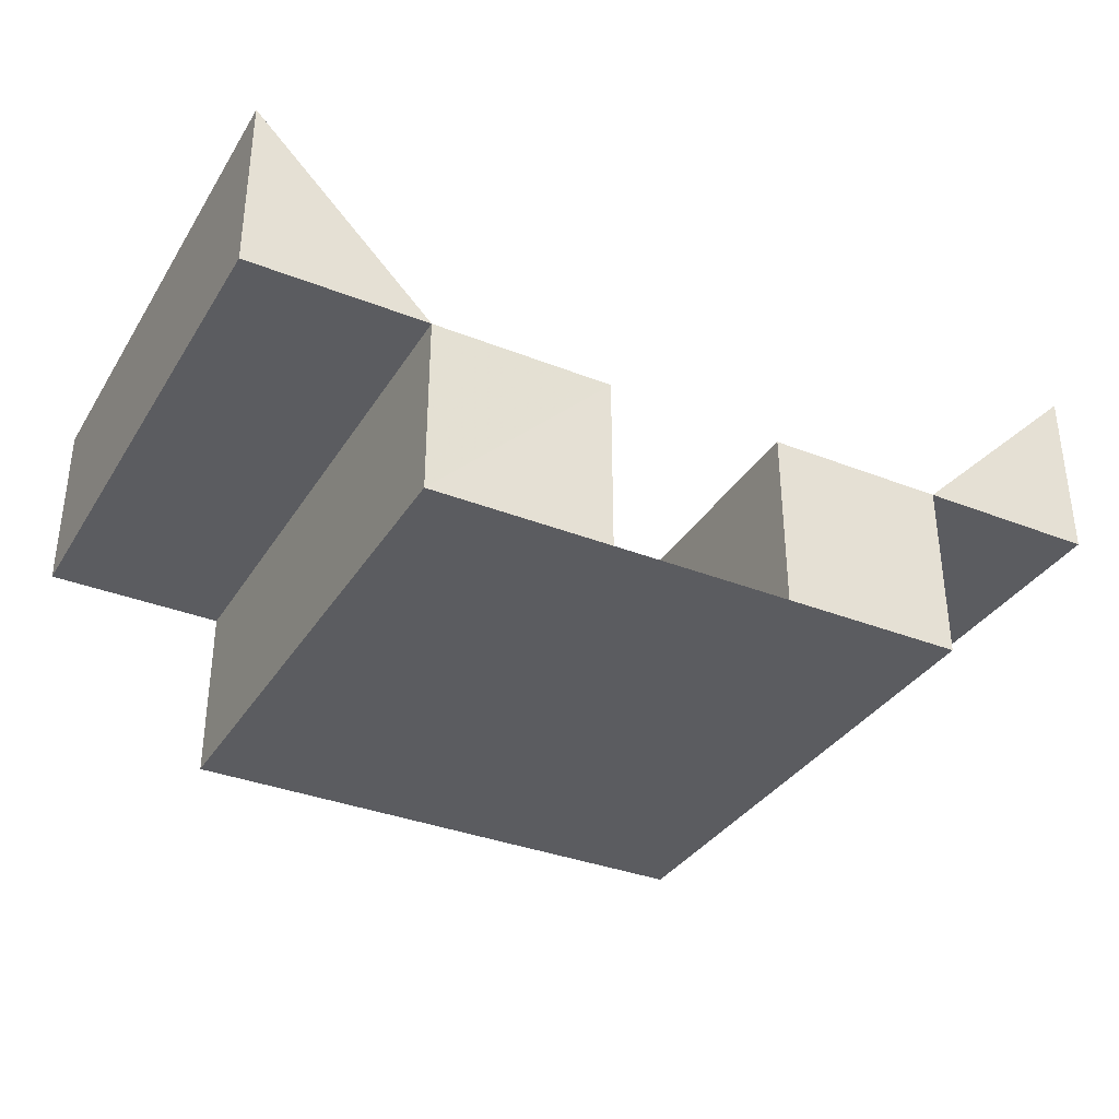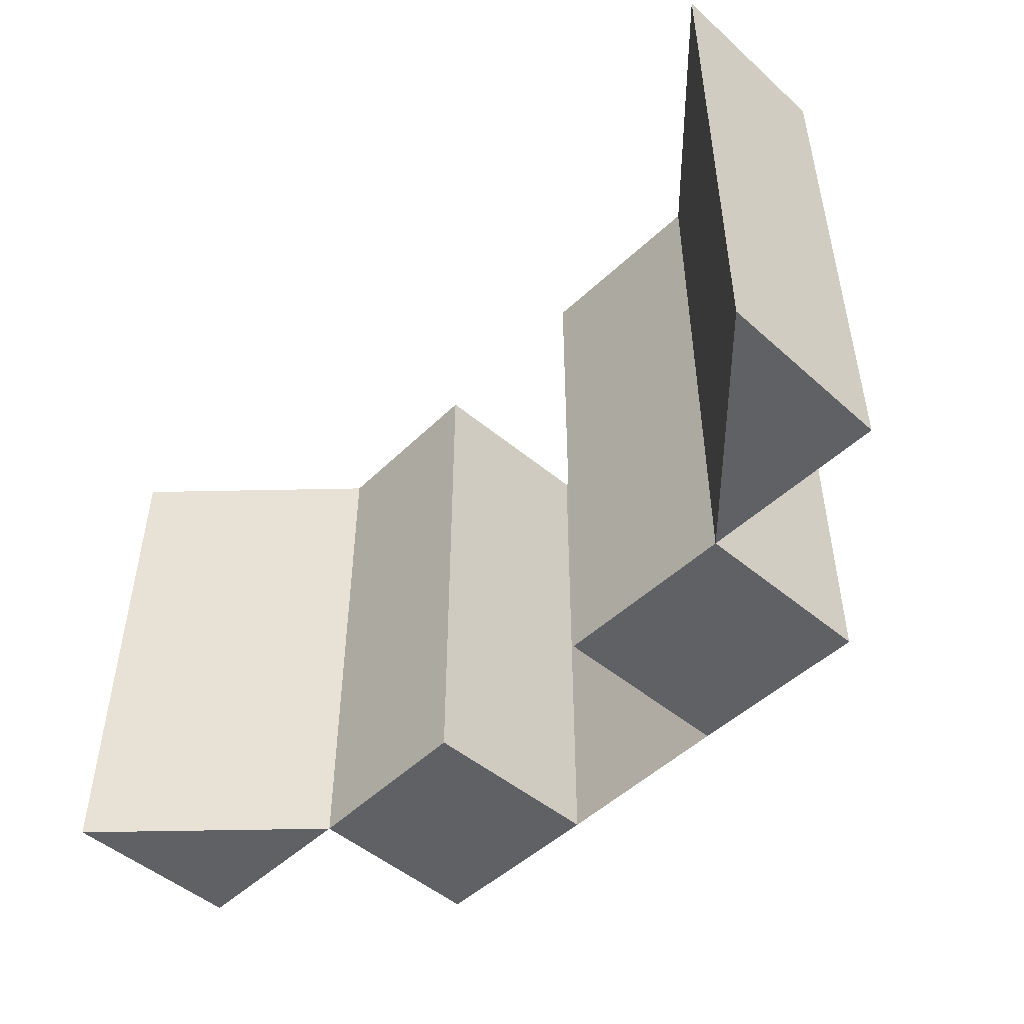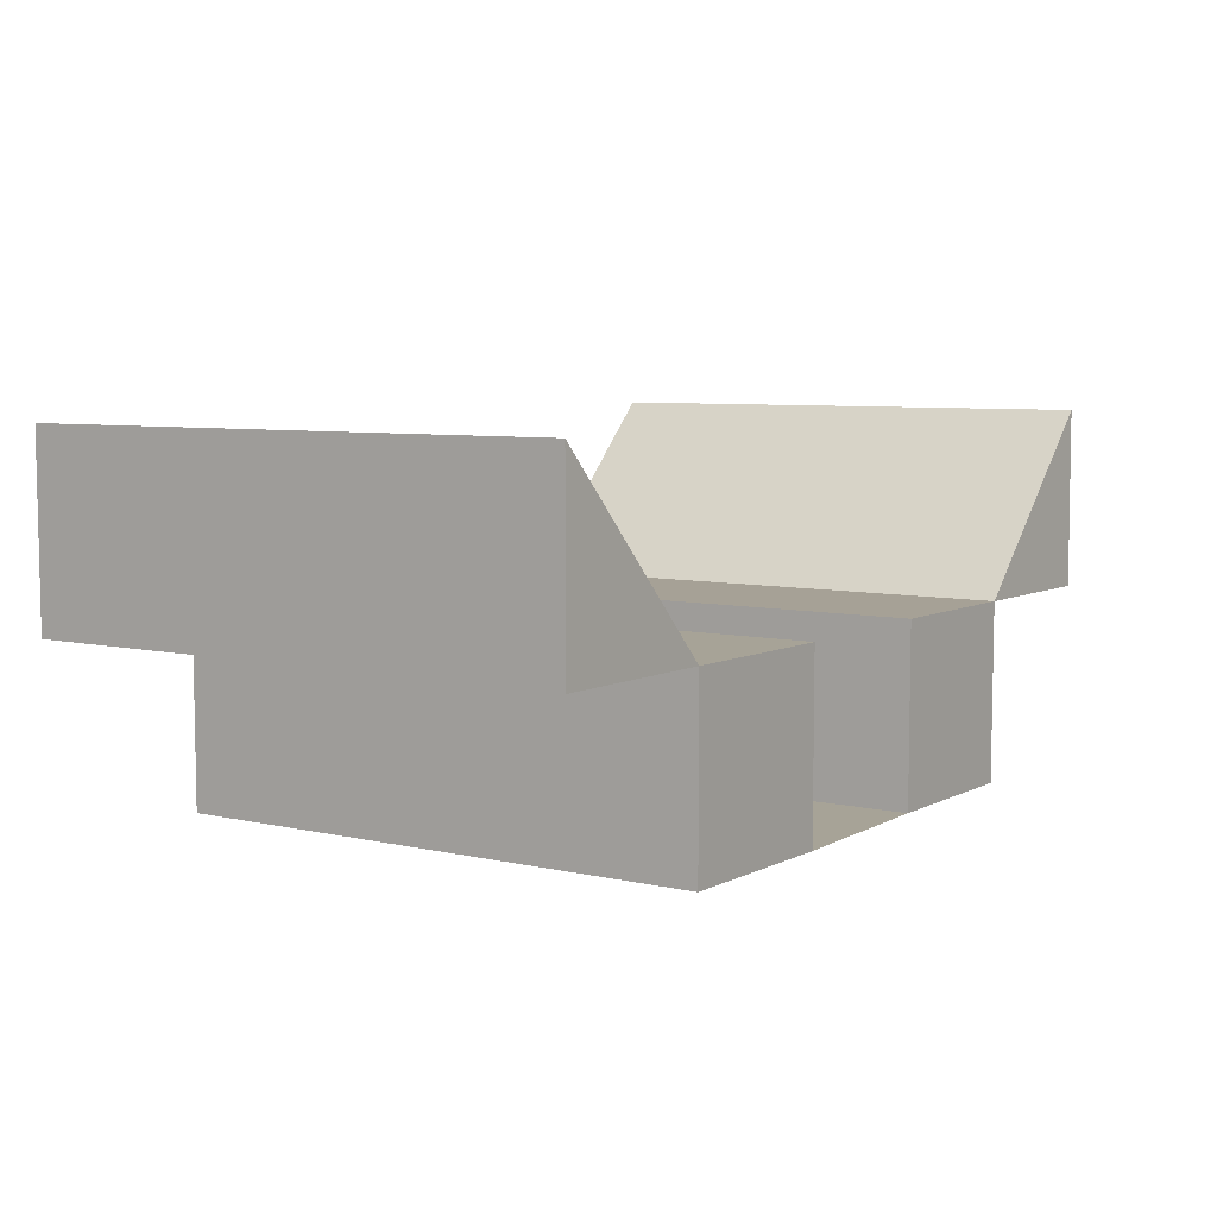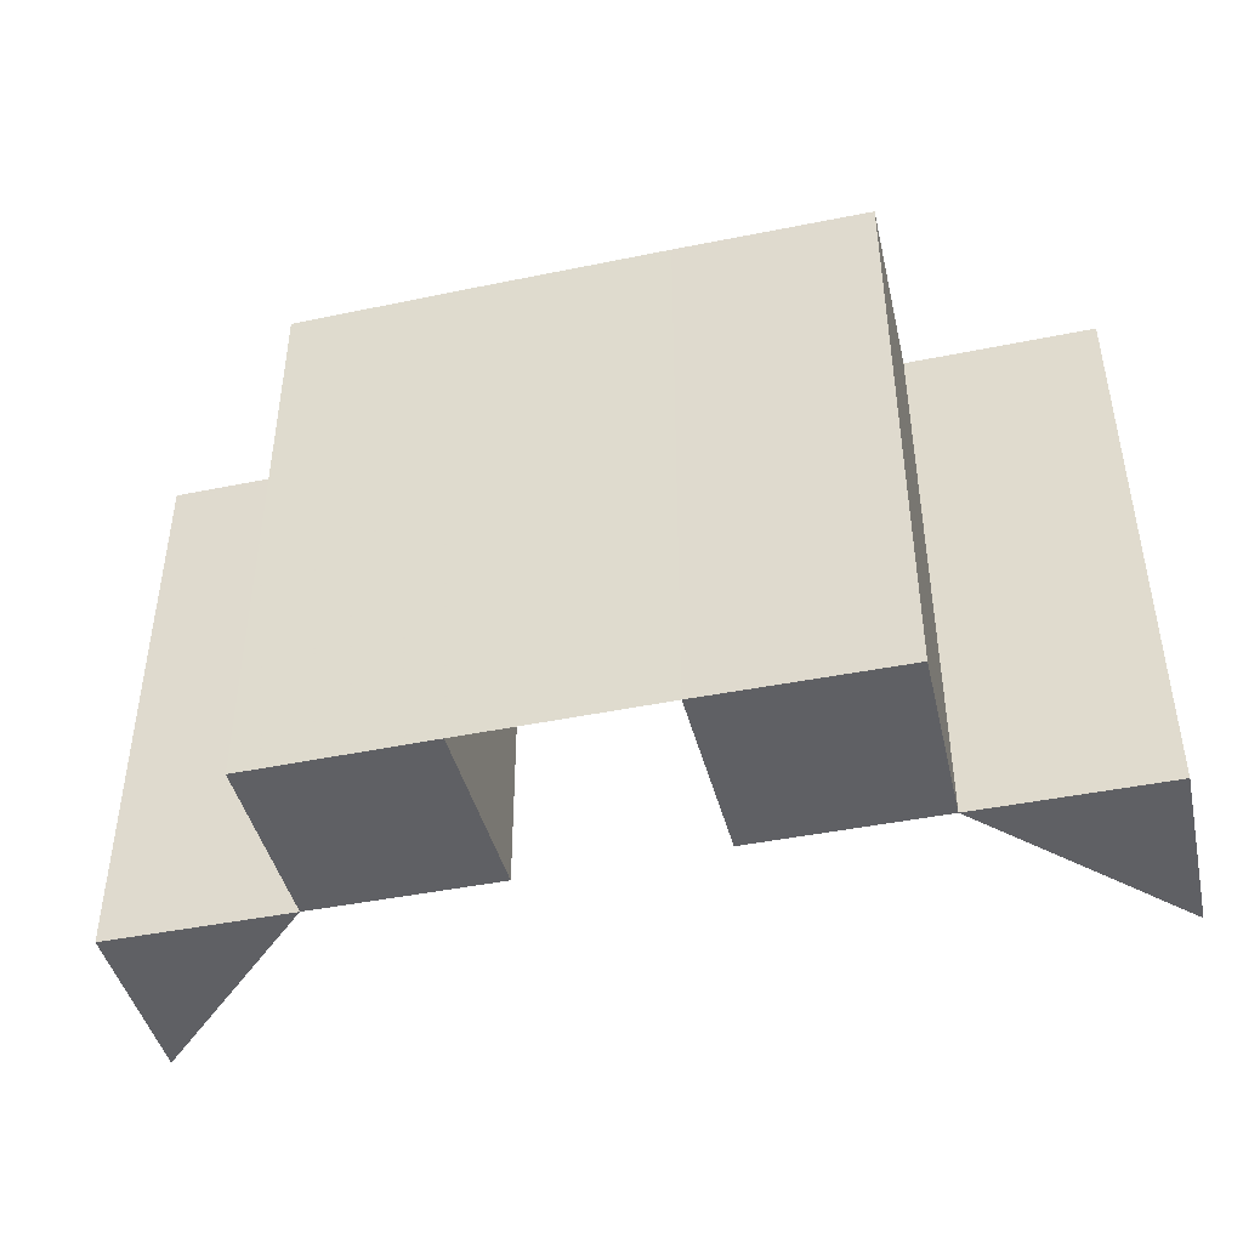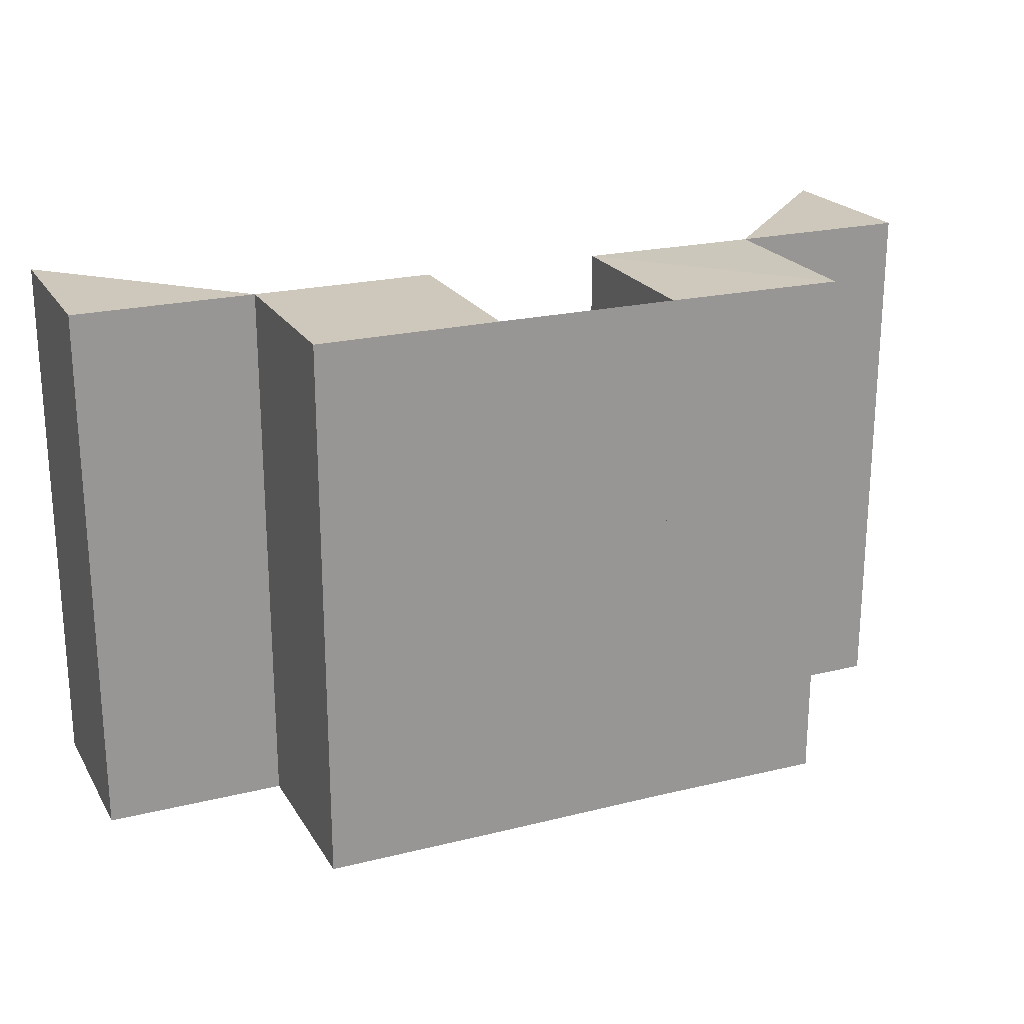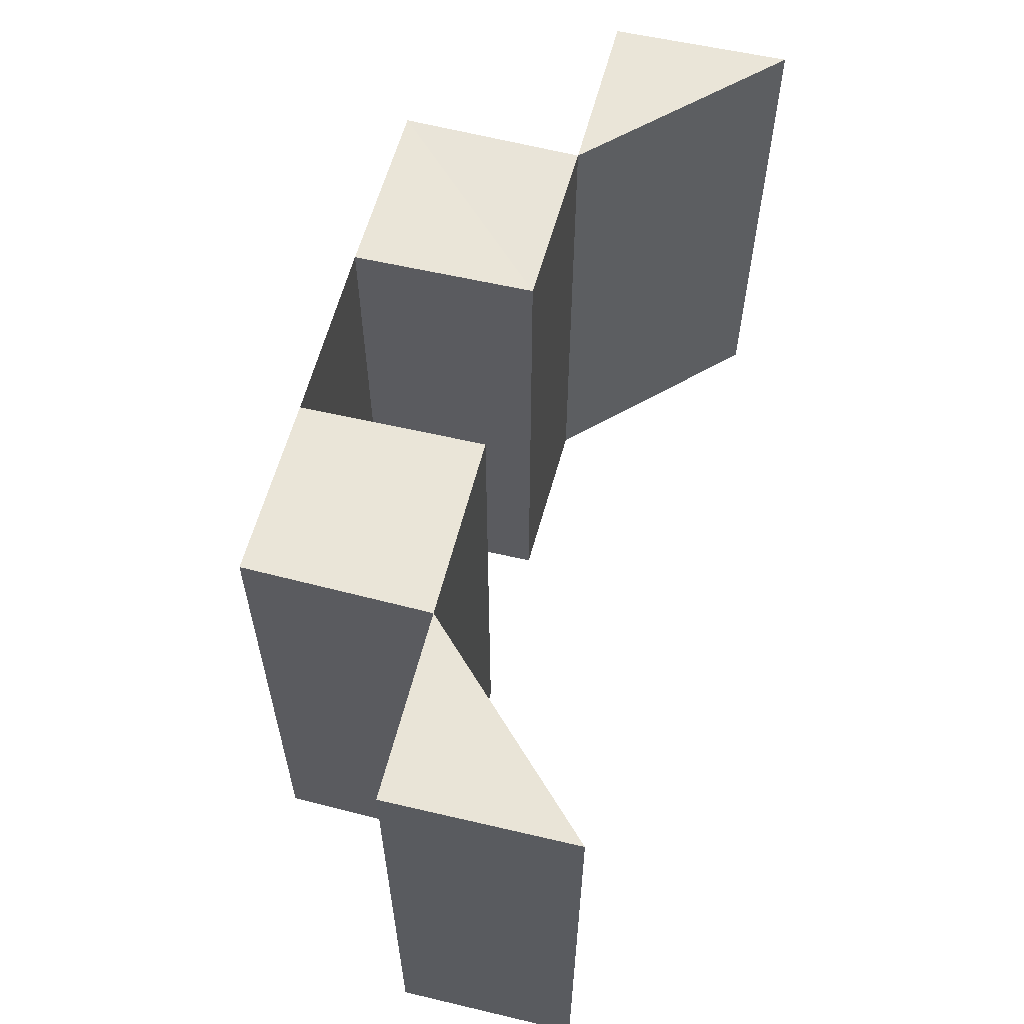
<metadata>
{"format":"obj","ext":"obj","renderer":"f3d","projection":"perspective","resolution":1024,"background":"white","views":[{"elev":-34.9,"azim":-27.8,"up":"+Y"},{"elev":-49.0,"azim":-133.7,"up":"+Z"},{"elev":6.5,"azim":124.2,"up":"+Y"},{"elev":-43.7,"azim":13.5,"up":"+Z"},{"elev":21.8,"azim":-23.5,"up":"+Z"},{"elev":59.4,"azim":104.5,"up":"+Z"}]}
</metadata>
<code>
o 9822
v 2246 1881 22.57
v 2246 1881 22.57
v 2246 1881 22.57
v 2246 1881 22.6
v 2246 1881 22.57
v 2246 1881 22.6
v 2246 1881 22.57
v 2246 1881 22.6
v 2246 1881 22.6
v 2246 1881 22.57
v 2246 1881 22.57
v 2246 1881 22.6
v 2246 1881 22.6
v 2246 1881 22.57
v 2246 1881 22.57
v 2246 1881 22.6
v 2246 1881 22.57
v 2246 1881 22.57
v 2246 1881 22.6
v 2246 1881 22.6
v 2246 1881 22.6
v 2246 1881 22.57
v 2246 1881 22.57
v 2246 1881 22.57
v 2246 1881 22.57
v 2246 1881 22.6
v 2246 1881 22.57
v 2246 1881 22.6
v 2246 1881 22.57
v 2246 1881 22.6
v 2246 1881 22.6
v 2246 1881 22.6
v 2246 1881 22.6
v 2246 1881 22.6
v 2246 1881 22.57
v 2246 1881 22.57
v 2246 1881 22.6
v 2246 1881 22.6
v 2246 1881 22.6
v 2246 1881 22.57
v 2246 1881 22.57
v 2246 1881 22.57
v 2246 1881 22.57
v 2246 1881 22.57
v 2246 1881 22.6
v 2246 1881 22.6
v 2246 1881 22.6
v 2246 1881 22.6
v 2246 1881 22.6
v 2246 1881 22.57
v 2246 1881 22.57
v 2246 1881 22.57
v 2246 1881 22.6
v 2246 1881 22.6
v 2246 1881 22.57
v 2246 1881 22.57
v 2246 1881 22.57
v 2246 1881 22.6
v 2246 1881 22.6
v 2246 1881 22.6
v 2246 1881 22.6
v 2246 1881 22.57
v 2246 1881 22.6
v 2246 1881 22.57
v 2246 1881 22.6
v 2246 1881 22.57
v 2246 1881 22.57
v 2246 1881 22.57
v 2246 1881 22.57
v 2246 1881 22.57
v 2246 1881 22.6
v 2246 1881 22.6
v 2246 1881 22.57
v 2246 1881 22.57
v 2246 1881 22.57
v 2246 1881 22.6
v 2246 1881 22.6
v 2246 1881 22.6
v 2246 1881 22.57
v 2246 1881 22.57
v 2246 1881 22.6
v 2246 1881 22.6
v 2246 1881 22.6
v 2246 1881 22.57
v 2246 1881 22.57
v 2246 1881 22.6
v 2246 1881 22.57
v 2246 1881 22.6
v 2246 1881 22.57
v 2246 1881 22.57
v 2246 1881 22.6
v 2246 1881 22.57
v 2246 1881 22.6
v 2246 1881 22.6
v 2246 1881 22.6
f 1 2 3
f 4 2 5
f 6 4 7
f 7 8 9
f 10 11 8
f 12 13 9
f 14 13 8
f 15 14 16
f 17 18 19
f 18 20 21
f 17 22 23
f 22 24 25
f 26 24 27
f 28 26 29
f 30 31 32
f 33 34 31
f 35 36 30
f 36 34 37
f 38 39 40
f 39 41 42
f 43 44 45
f 44 46 47
f 48 49 50
f 49 51 52
f 53 54 55
f 54 56 57
f 53 58 59
f 58 60 61
f 62 60 63
f 64 62 65
f 66 67 68
f 69 70 67
f 71 72 66
f 72 70 73
f 74 75 76
f 75 77 78
f 79 80 81
f 80 82 83
f 79 84 85
f 86 84 87
f 88 86 89
f 90 91 85
f 92 93 91
f 94 93 95

</code>
